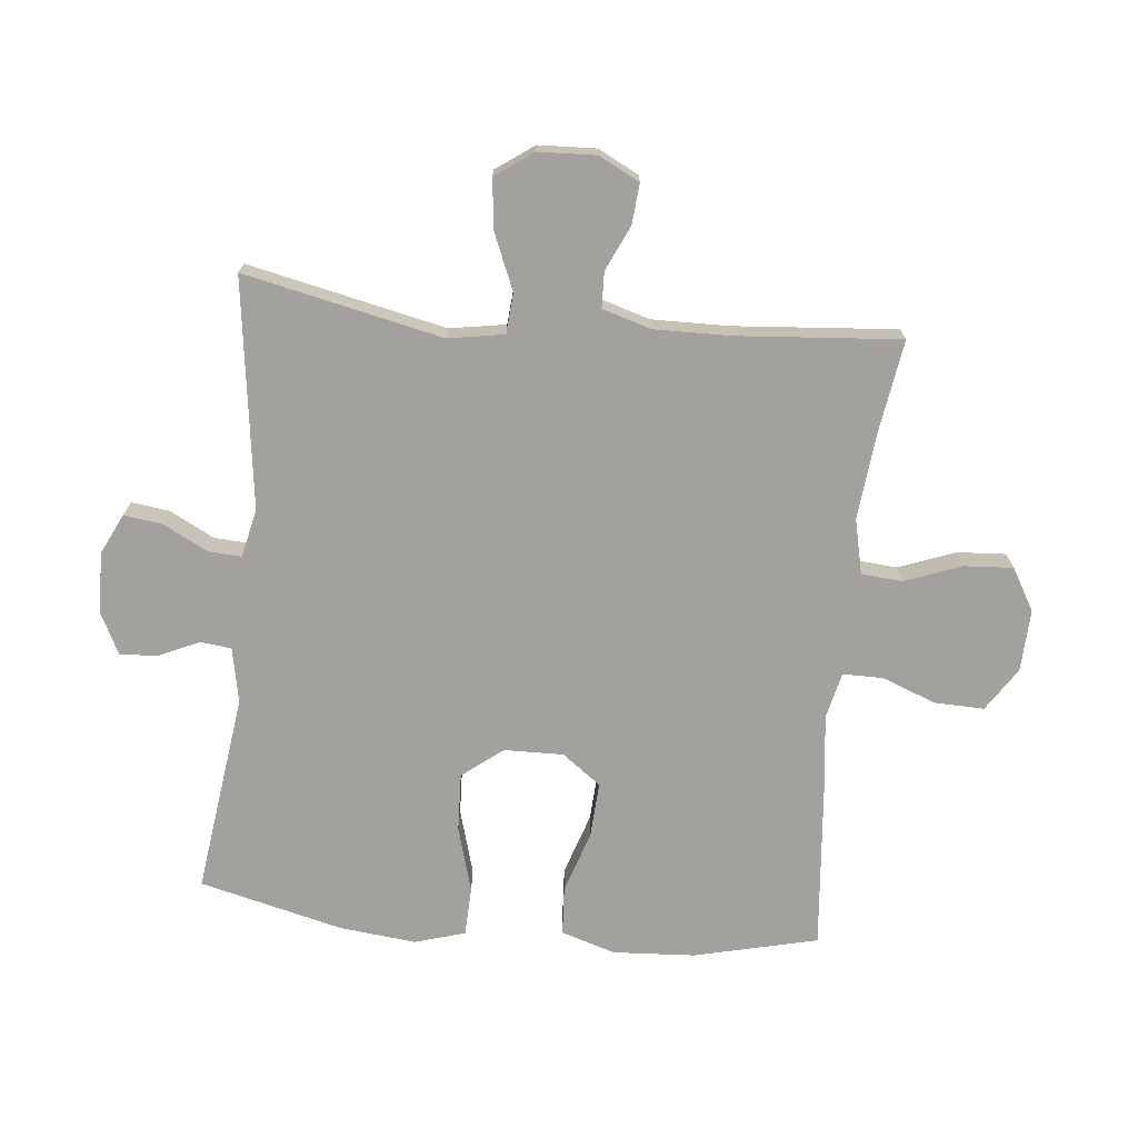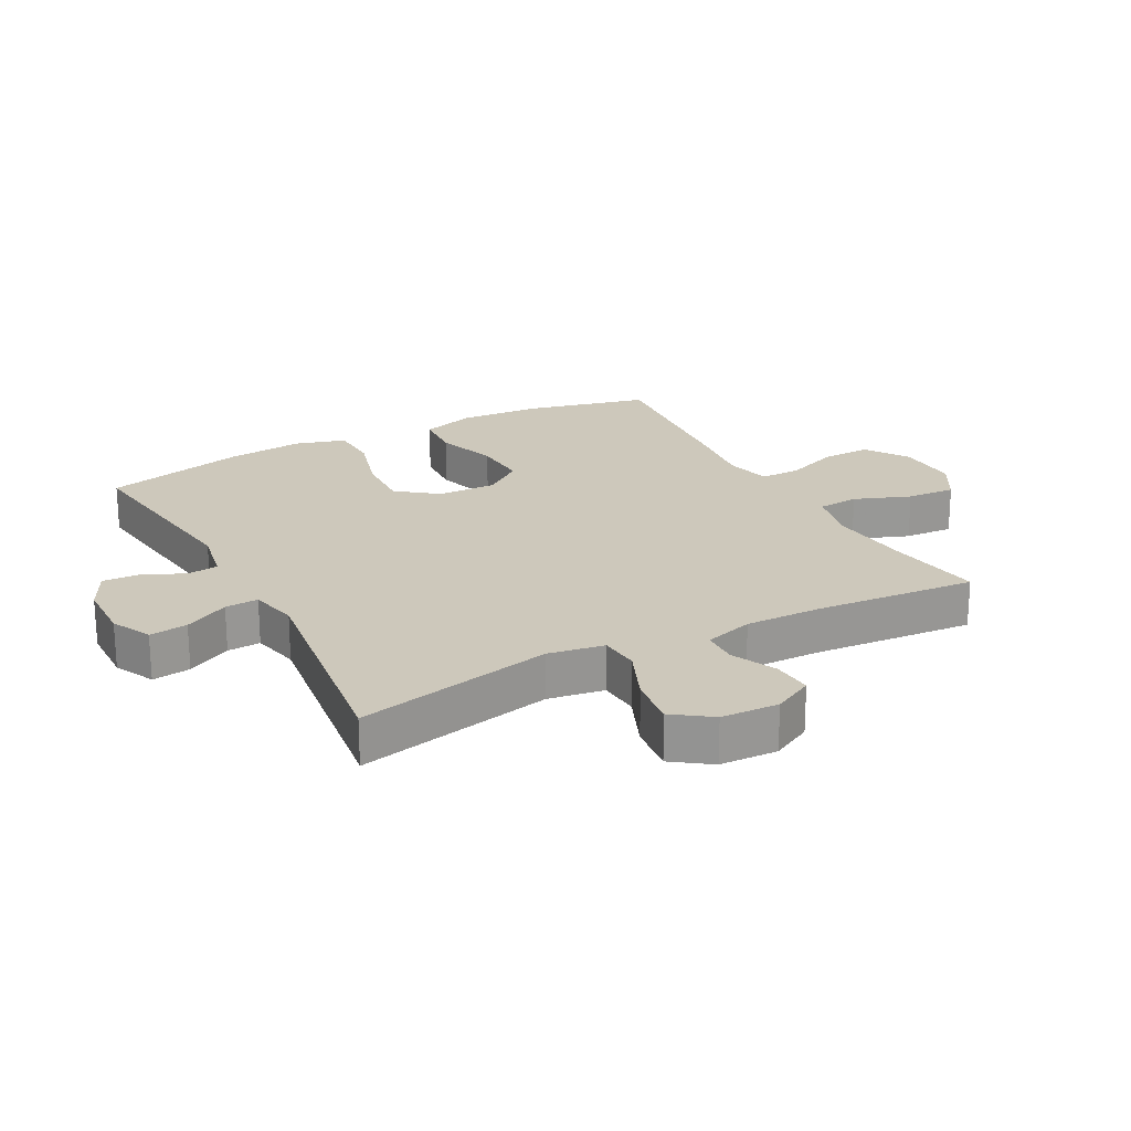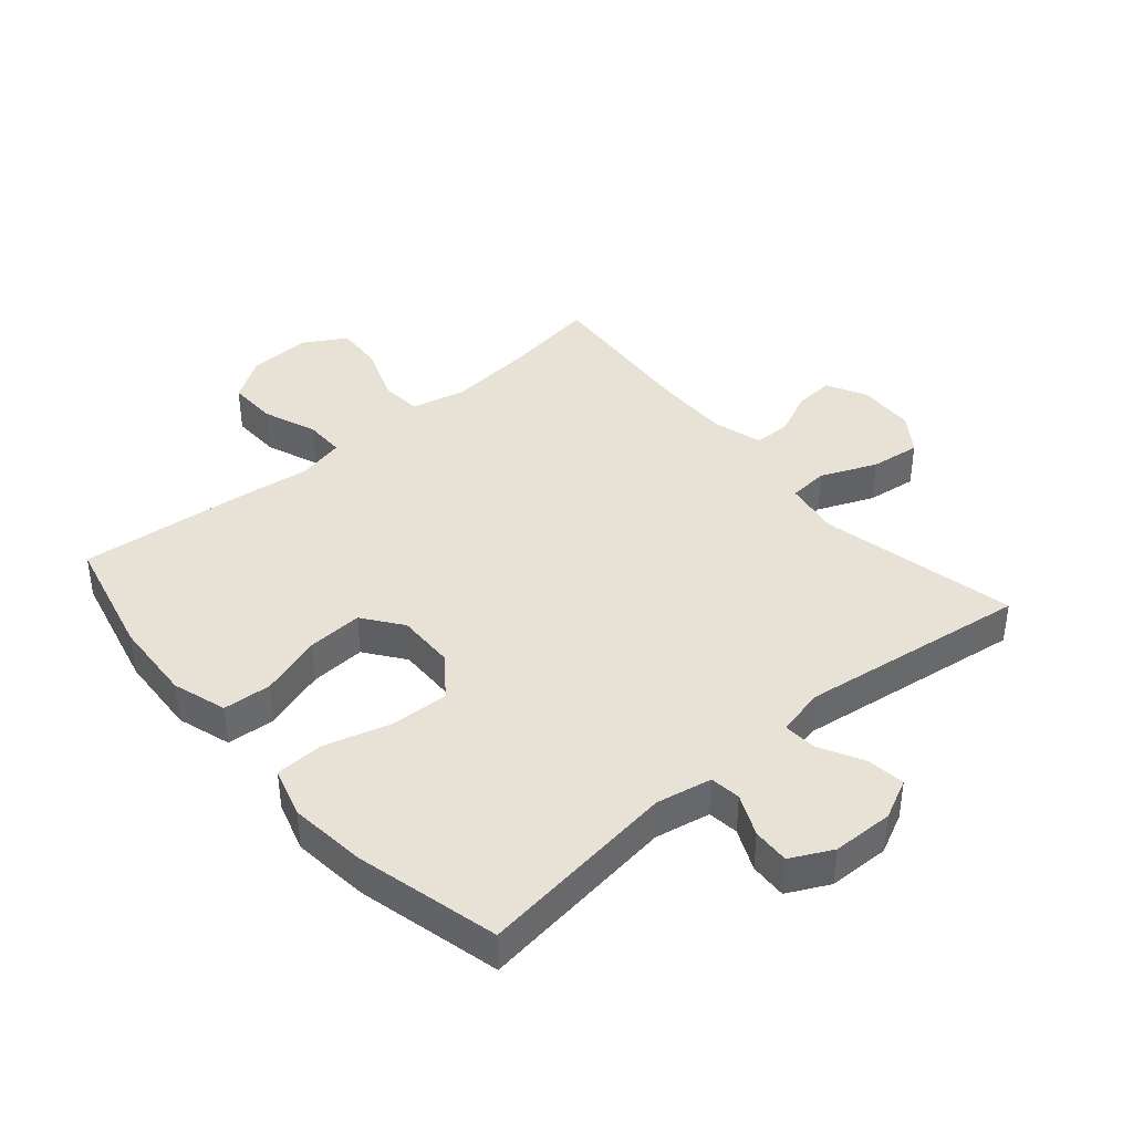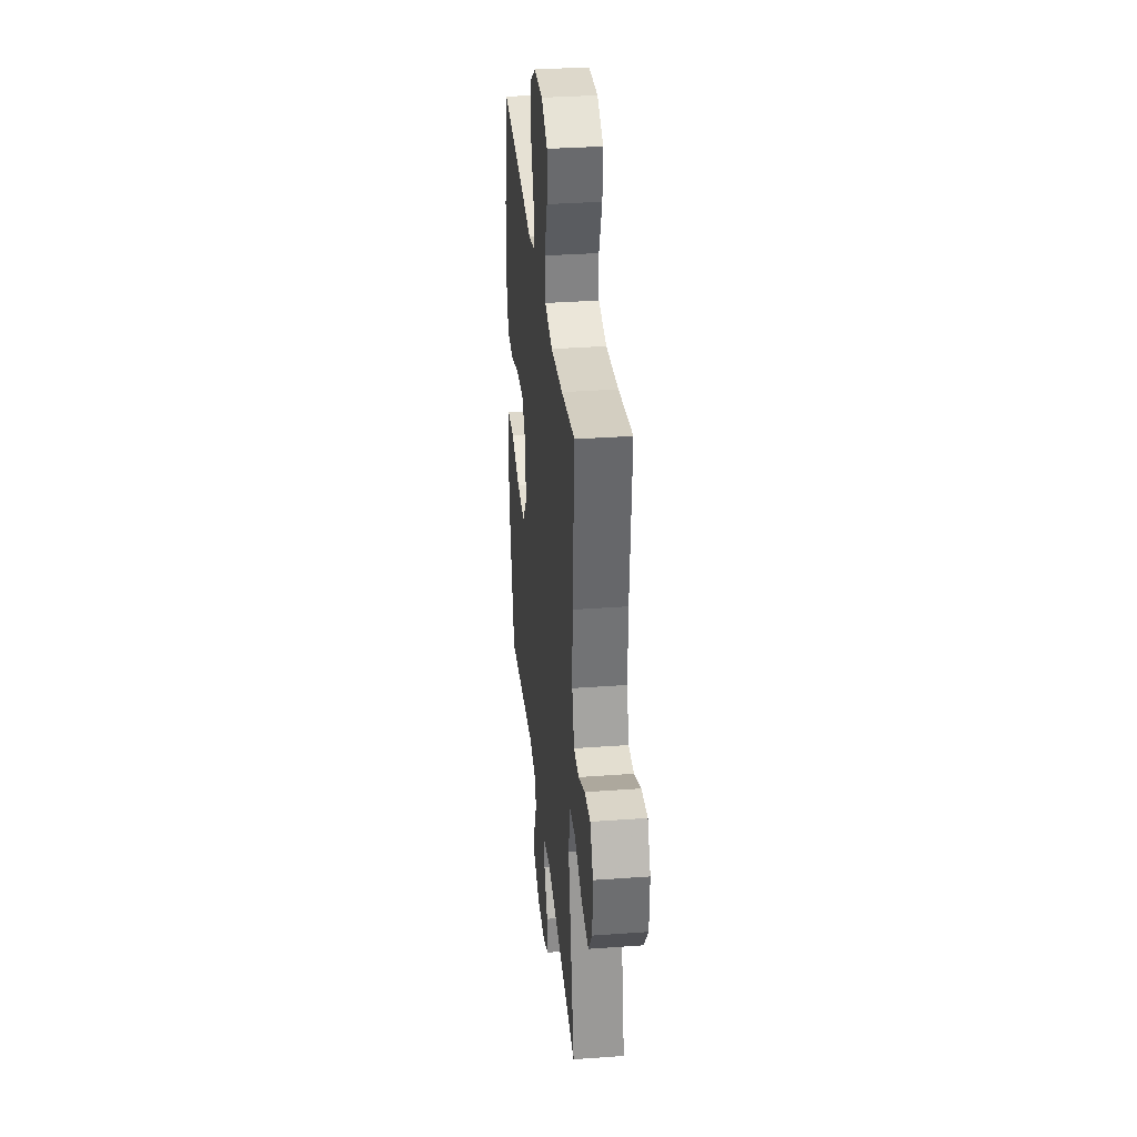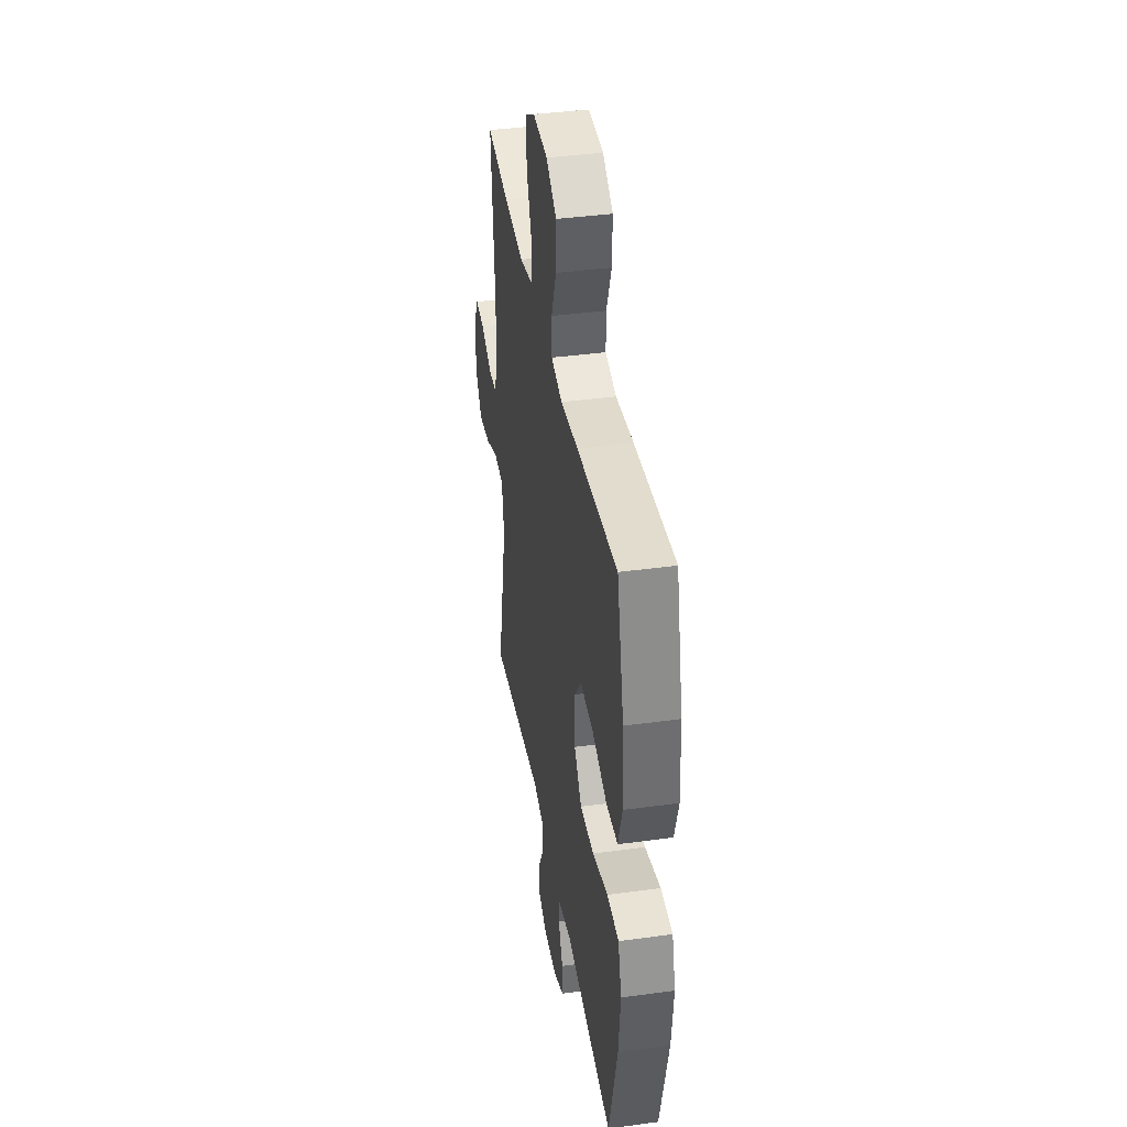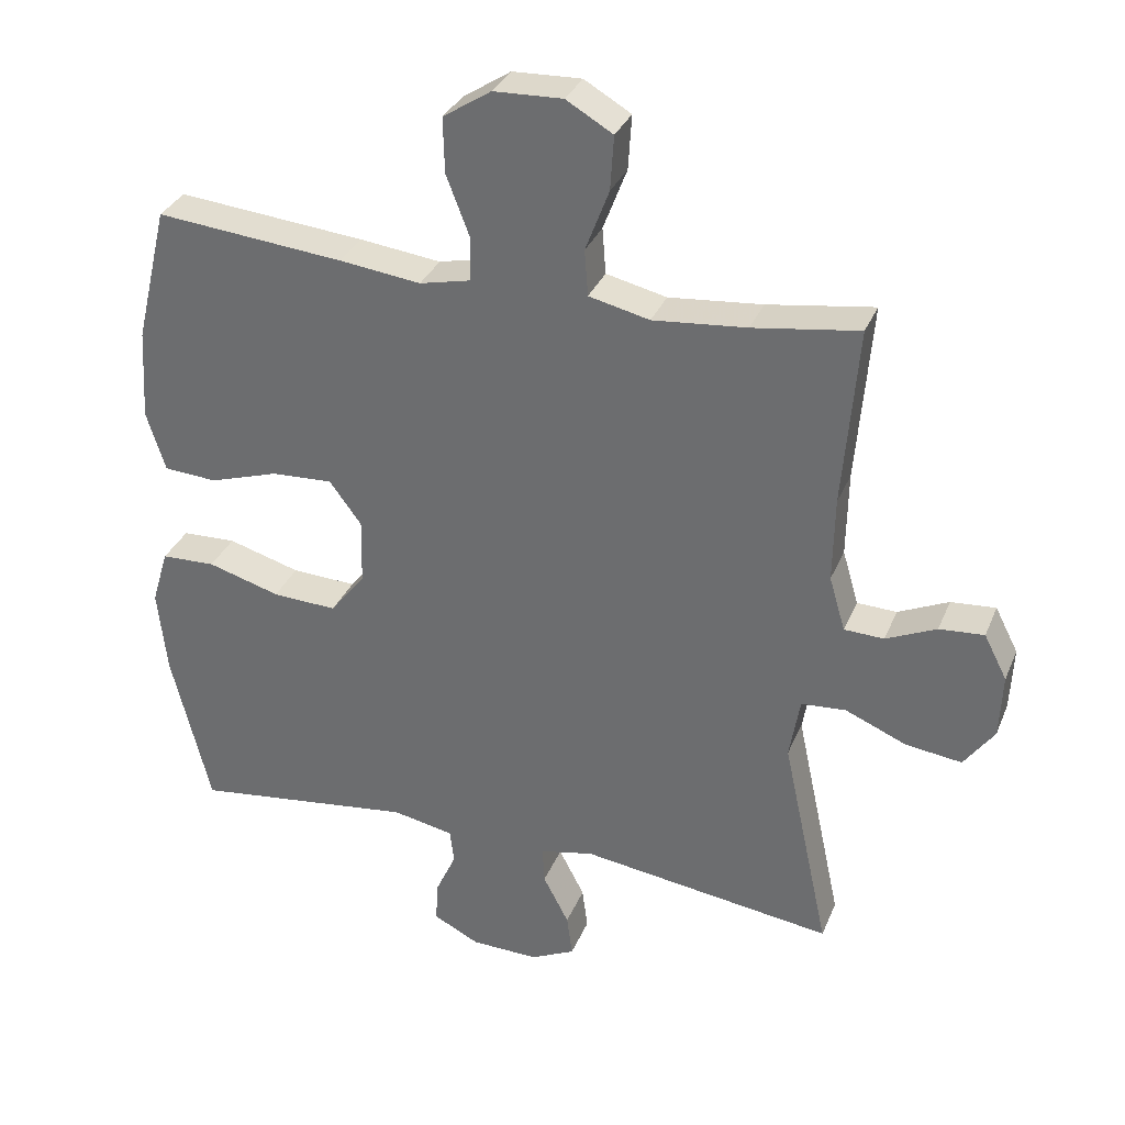
<metadata>
{"format":"obj","ext":"obj","renderer":"f3d","projection":"perspective","resolution":1024,"background":"white","views":[{"elev":-72.0,"azim":-95.8,"up":"+Y"},{"elev":22.0,"azim":-118.2,"up":"+Y"},{"elev":40.4,"azim":139.4,"up":"+Y"},{"elev":33.6,"azim":-95.7,"up":"+Z"},{"elev":39.6,"azim":80.4,"up":"+Z"},{"elev":32.7,"azim":-159.8,"up":"+Z"}]}
</metadata>
<code>
v -0.5 0.07 -0.5
v -0.432 0.07 -0.185
v -0.447 0.07 -0.096
v -0.511 0.07 -0.091
v -0.599 0.07 -0.128
v -0.679 0.07 -0.138
v -0.722 0.07 -0.078
v -0.726 0.07 0.014
v -0.693 0.07 0.078
v -0.629 0.07 0.073
v -0.557 0.07 0.04
v -0.5 0.07 0.042
v -0.477 0.07 0.12
v -0.479 0.07 0.242
v -0.5 0.07 0.5
v -0.348 0.07 0.477
v -0.214 0.07 0.464
v -0.127 0.07 0.484
v -0.122 0.07 0.55
v -0.156 0.07 0.639
v -0.161 0.07 0.717
v -0.094 0.07 0.756
v 0.005 0.07 0.752
v 0.074 0.07 0.707
v 0.072 0.07 0.628
v 0.039 0.07 0.542
v 0.039 0.07 0.478
v 0.113 0.07 0.461
v 0.23 0.07 0.475
v 0.5 0.07 0.5
v 0.547 0.07 0.304
v 0.555 0.07 0.173
v 0.528 0.07 0.087
v 0.451 0.07 0.082
v 0.352 0.07 0.114
v 0.264 0.07 0.119
v 0.218 0.07 0.057
v 0.22 0.07 -0.037
v 0.27 0.07 -0.101
v 0.363 0.07 -0.097
v 0.467 0.07 -0.067
v 0.545 0.07 -0.07
v 0.569 0.07 -0.15
v 0.556 0.07 -0.272
v 0.5 0.07 -0.5
v 0.181 0.07 -0.458
v 0.093 0.07 -0.475
v 0.087 0.07 -0.524
v 0.117 0.07 -0.59
v 0.12 0.07 -0.649
v 0.054 0.07 -0.682
v -0.043 0.07 -0.684
v -0.107 0.07 -0.653
v -0.099 0.07 -0.592
v -0.062 0.07 -0.521
v -0.059 0.07 -0.468
v -0.136 0.07 -0.451
v -0.5 0 -0.5
v -0.432 0 -0.185
v -0.447 0 -0.096
v -0.511 0 -0.091
v -0.599 0 -0.128
v -0.679 0 -0.138
v -0.722 0 -0.078
v -0.726 0 0.014
v -0.693 0 0.078
v -0.629 0 0.073
v -0.557 0 0.04
v -0.5 0 0.042
v -0.477 0 0.12
v -0.479 0 0.242
v -0.5 0 0.5
v -0.348 0 0.477
v -0.214 0 0.464
v -0.127 0 0.484
v -0.122 0 0.55
v -0.156 0 0.639
v -0.161 0 0.717
v -0.094 0 0.756
v 0.005 0 0.752
v 0.074 0 0.707
v 0.072 0 0.628
v 0.039 0 0.542
v 0.039 0 0.478
v 0.113 0 0.461
v 0.23 0 0.475
v 0.5 0 0.5
v 0.547 0 0.304
v 0.555 0 0.173
v 0.528 0 0.087
v 0.451 0 0.082
v 0.352 0 0.114
v 0.264 0 0.119
v 0.218 0 0.057
v 0.22 0 -0.037
v 0.27 0 -0.101
v 0.363 0 -0.097
v 0.467 0 -0.067
v 0.545 0 -0.07
v 0.569 0 -0.15
v 0.556 0 -0.272
v 0.5 0 -0.5
v 0.181 0 -0.458
v 0.093 0 -0.475
v 0.087 0 -0.524
v 0.117 0 -0.59
v 0.12 0 -0.649
v 0.054 0 -0.682
v -0.043 0 -0.684
v -0.107 0 -0.653
v -0.099 0 -0.592
v -0.062 0 -0.521
v -0.059 0 -0.468
v -0.136 0 -0.451
f 52 53 54 55
f 52 55 56
f 51 52 56
f 48 49 50 51
f 47 48 51 56
f 46 47 56 57
f 44 45 46
f 43 44 46 57
f 40 41 42 43
f 39 40 43 57
f 32 33 34 35
f 32 35 36
f 31 32 36
f 28 29 30 31
f 27 28 31 36
f 23 24 25 26
f 23 26 27
f 22 23 27
f 19 20 21 22
f 18 19 22 27
f 17 18 27 36
f 14 15 16
f 13 14 16 17
f 12 13 17 36
f 8 9 10 11
f 8 11 12
f 4 5 6 7
f 4 7 8 12
f 39 57 1 2
f 38 39 2 3
f 37 38 3 4
f 4 12 36 37
f 112 111 110 109
f 113 112 109
f 113 109 108
f 108 107 106 105
f 113 108 105 104
f 114 113 104 103
f 103 102 101
f 114 103 101 100
f 100 99 98 97
f 114 100 97 96
f 92 91 90 89
f 93 92 89
f 93 89 88
f 88 87 86 85
f 93 88 85 84
f 83 82 81 80
f 84 83 80
f 84 80 79
f 79 78 77 76
f 84 79 76 75
f 93 84 75 74
f 73 72 71
f 74 73 71 70
f 93 74 70 69
f 68 67 66 65
f 69 68 65
f 64 63 62 61
f 69 65 64 61
f 59 58 114 96
f 60 59 96 95
f 61 60 95 94
f 94 93 69 61
f 1 58 59 2
f 2 59 60 3
f 3 60 61 4
f 4 61 62 5
f 5 62 63 6
f 6 63 64 7
f 7 64 65 8
f 8 65 66 9
f 9 66 67 10
f 10 67 68 11
f 11 68 69 12
f 12 69 70 13
f 13 70 71 14
f 14 71 72 15
f 15 72 73 16
f 16 73 74 17
f 17 74 75 18
f 18 75 76 19
f 19 76 77 20
f 20 77 78 21
f 21 78 79 22
f 22 79 80 23
f 23 80 81 24
f 24 81 82 25
f 25 82 83 26
f 26 83 84 27
f 27 84 85 28
f 28 85 86 29
f 29 86 87 30
f 30 87 88 31
f 31 88 89 32
f 32 89 90 33
f 33 90 91 34
f 34 91 92 35
f 35 92 93 36
f 36 93 94 37
f 37 94 95 38
f 38 95 96 39
f 39 96 97 40
f 40 97 98 41
f 41 98 99 42
f 42 99 100 43
f 43 100 101 44
f 44 101 102 45
f 45 102 103 46
f 46 103 104 47
f 47 104 105 48
f 48 105 106 49
f 49 106 107 50
f 50 107 108 51
f 51 108 109 52
f 52 109 110 53
f 53 110 111 54
f 54 111 112 55
f 55 112 113 56
f 56 113 114 57
f 57 114 58 1

</code>
